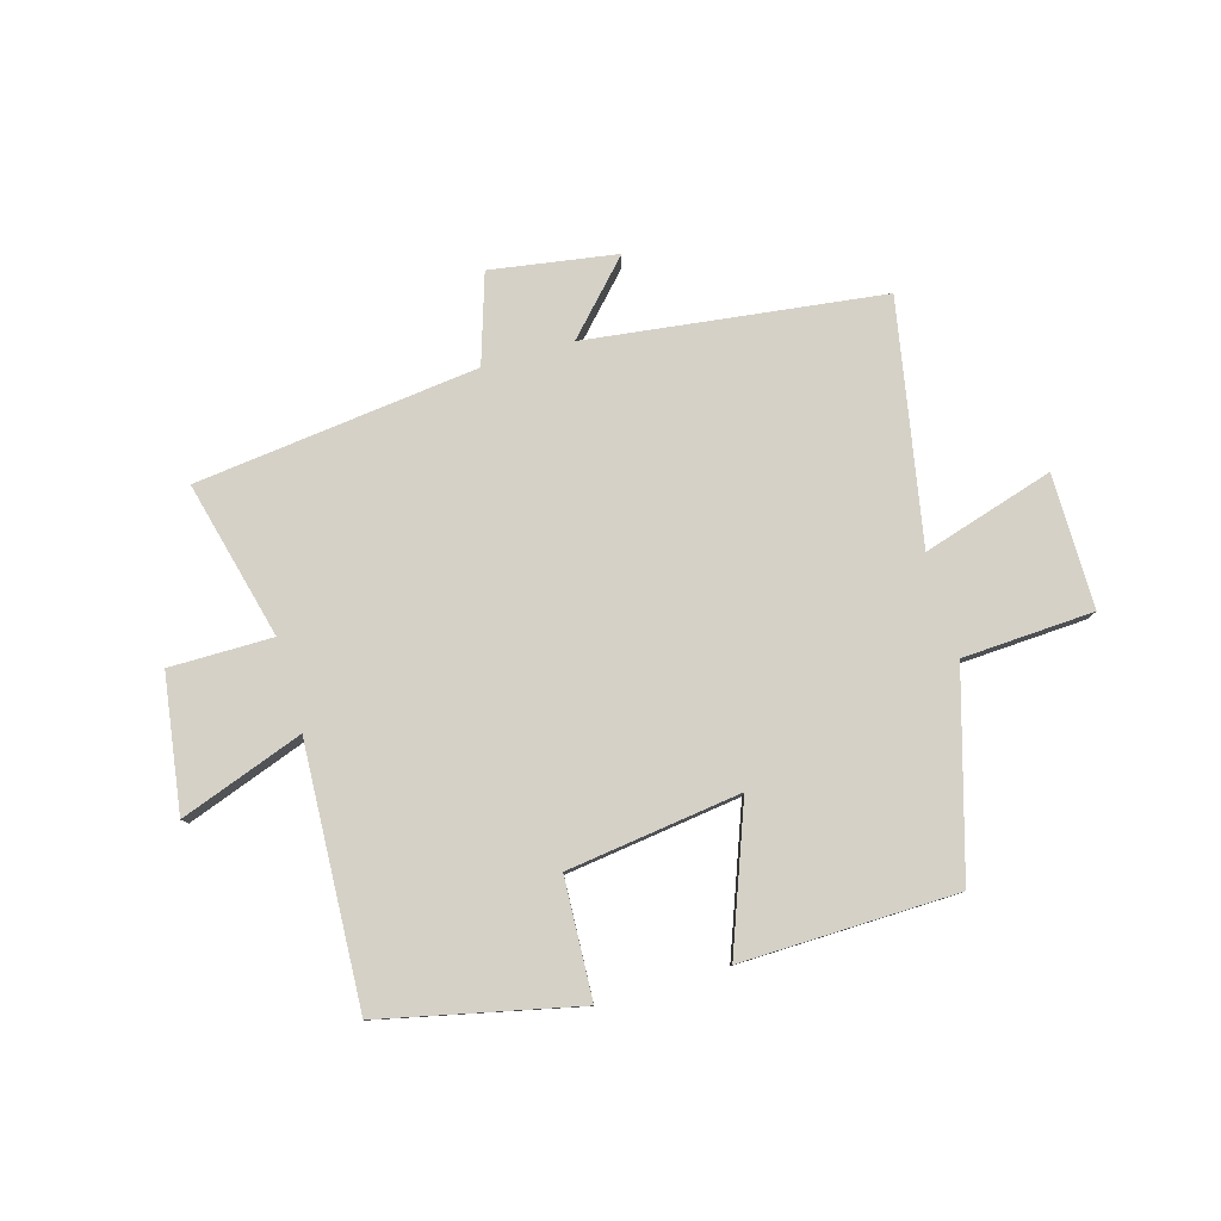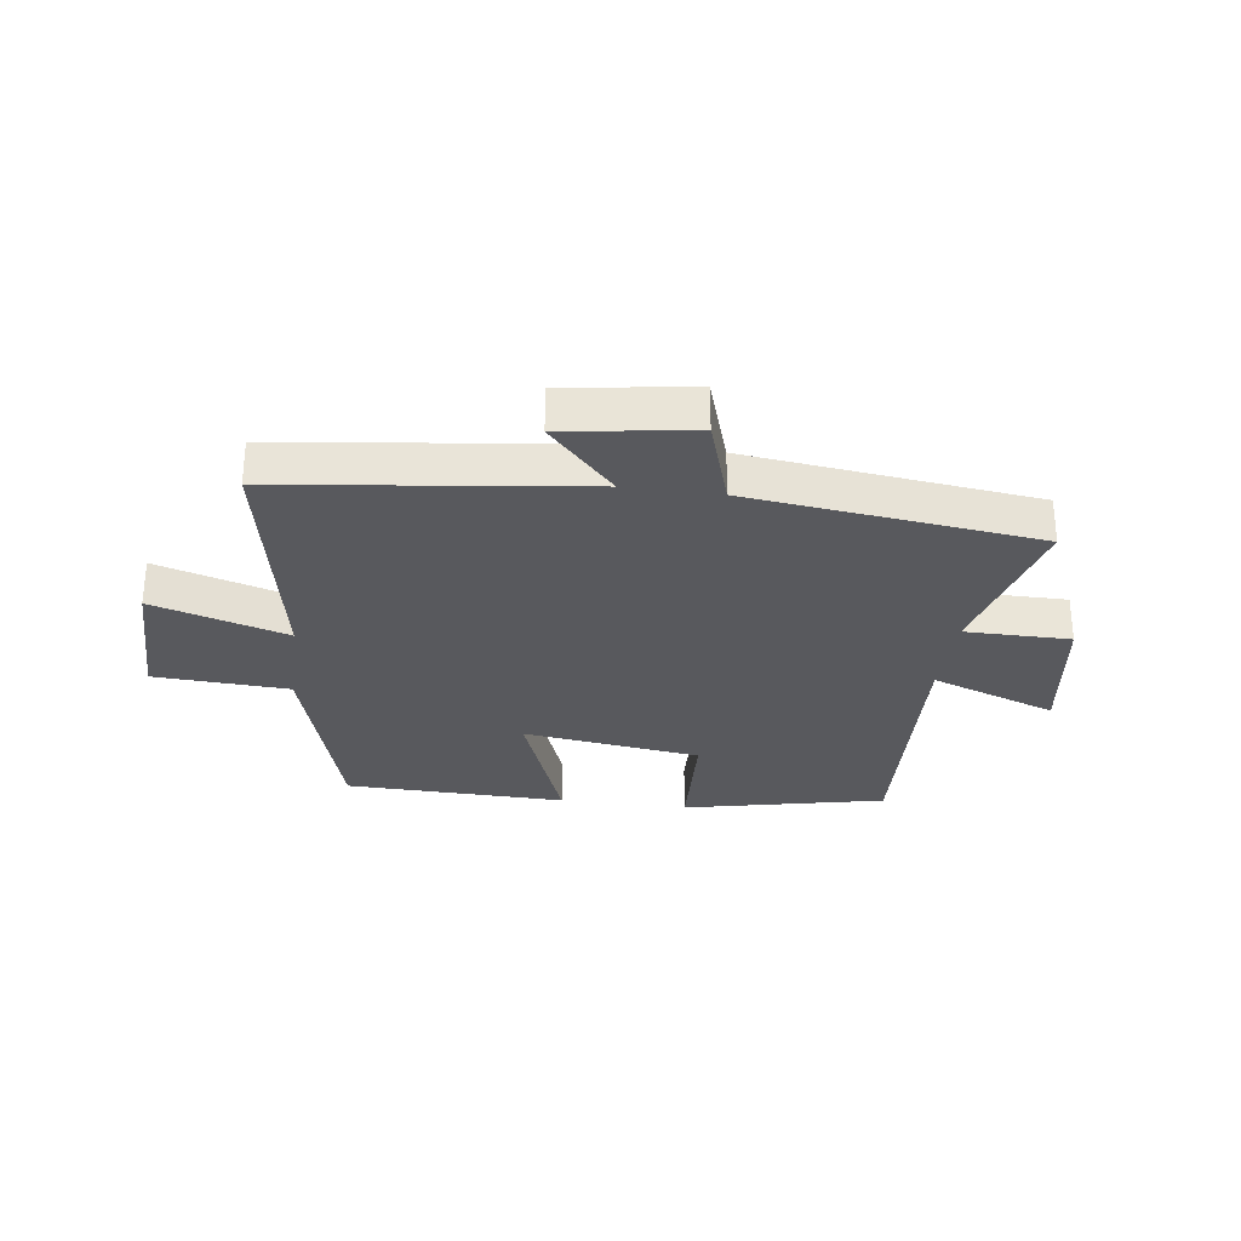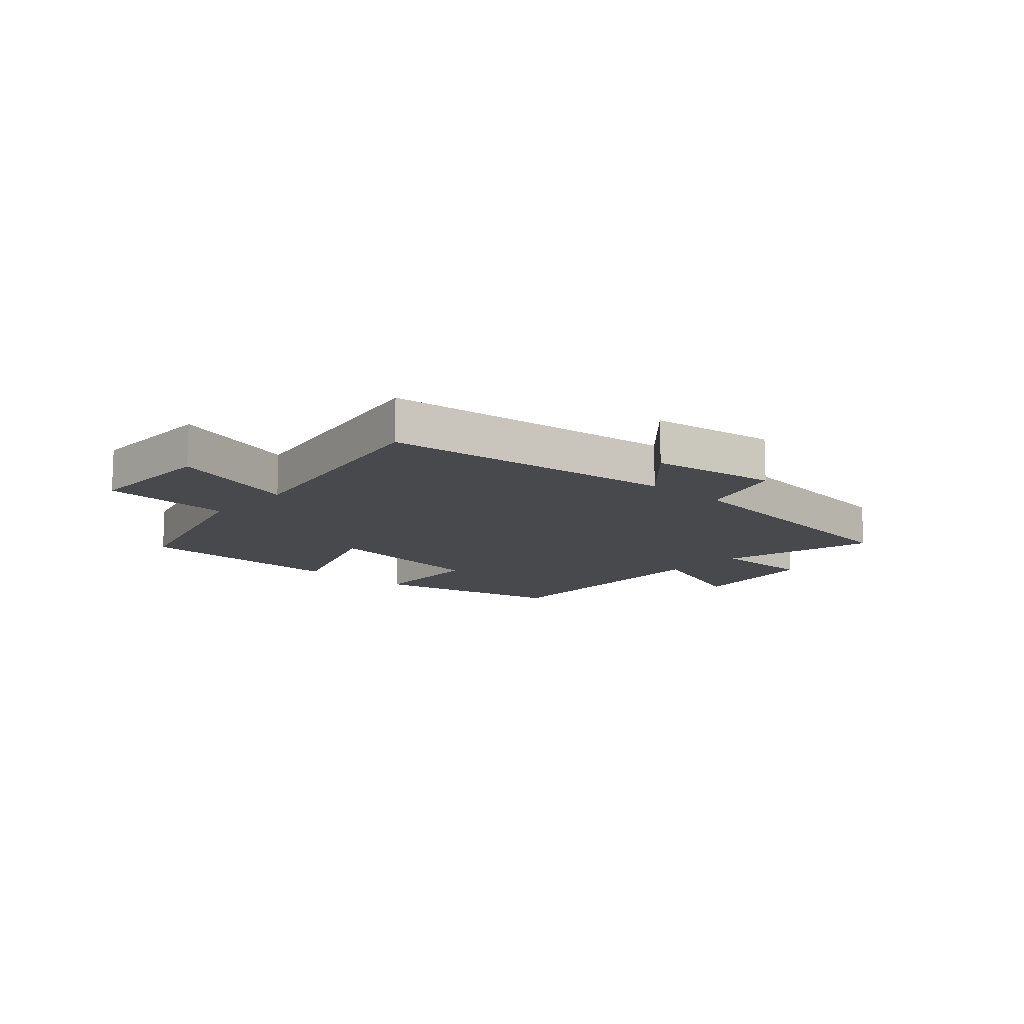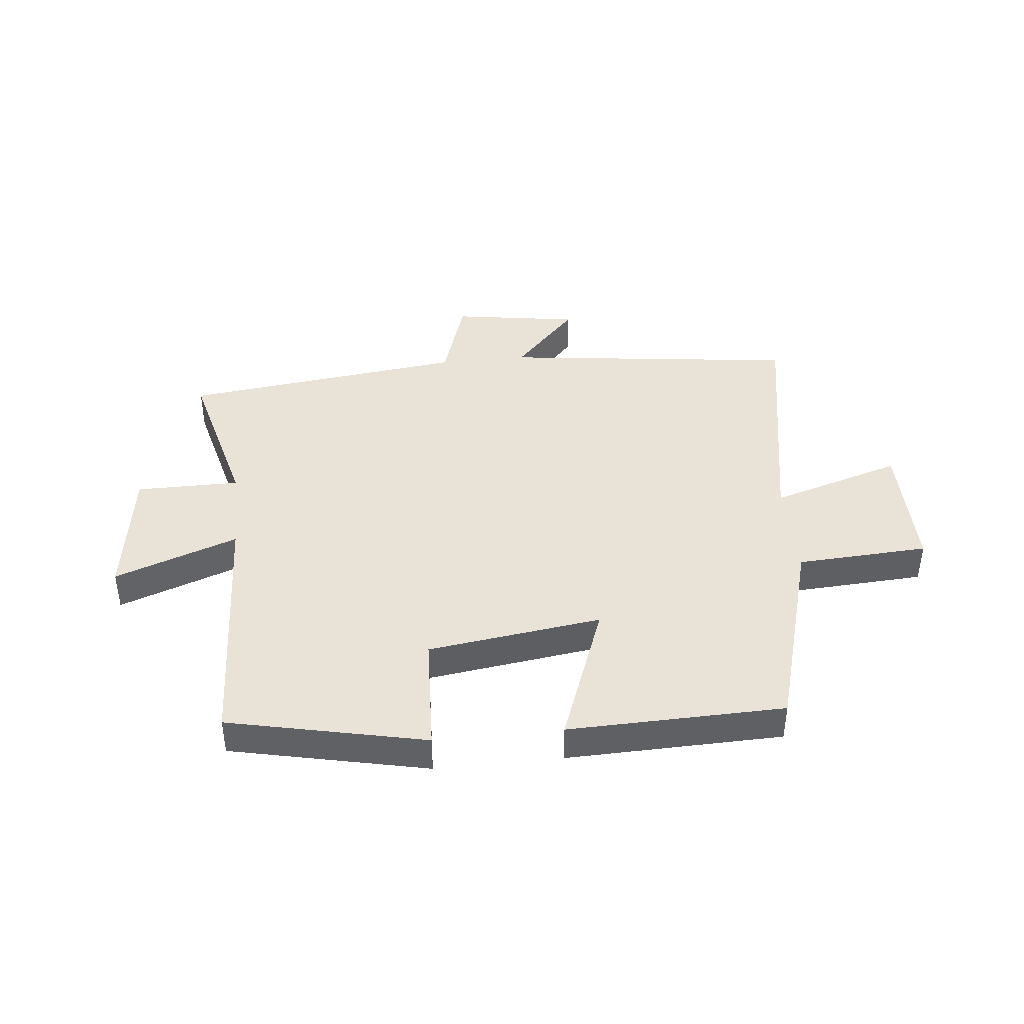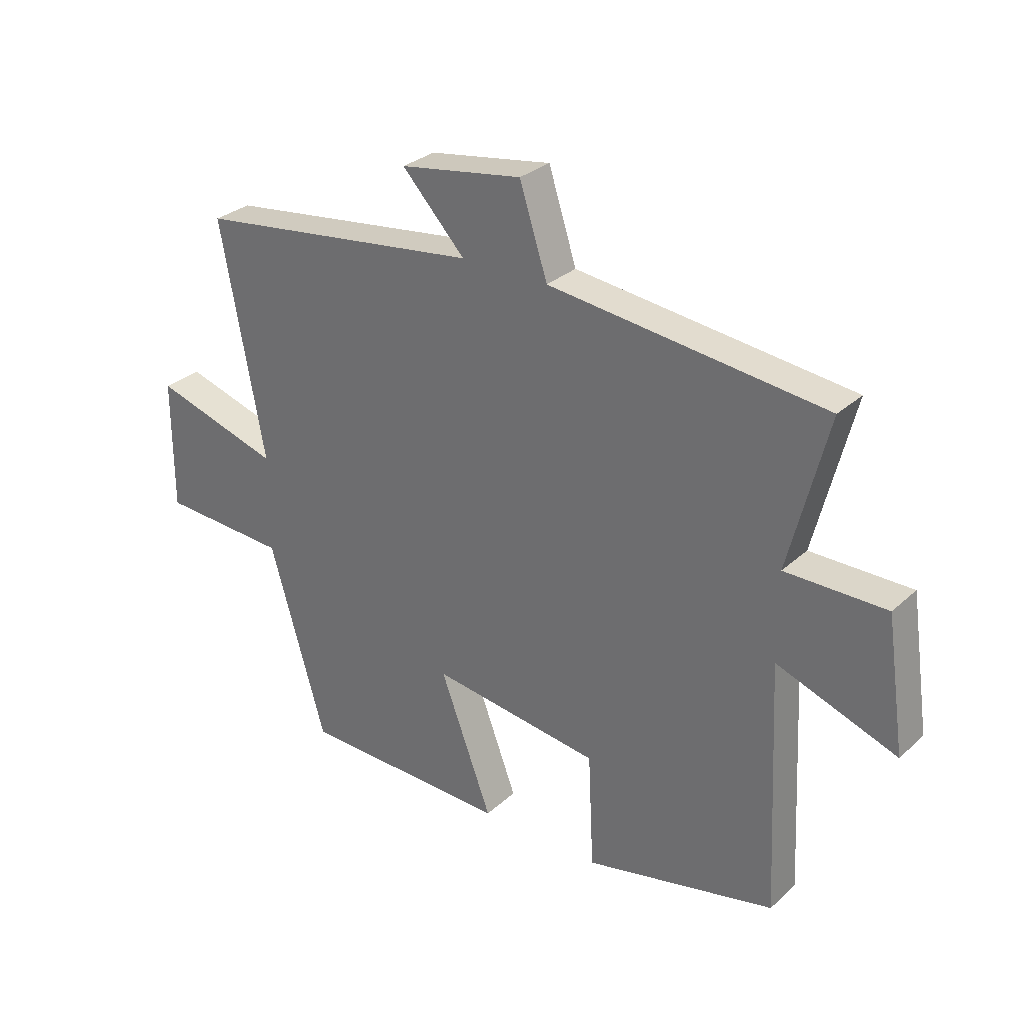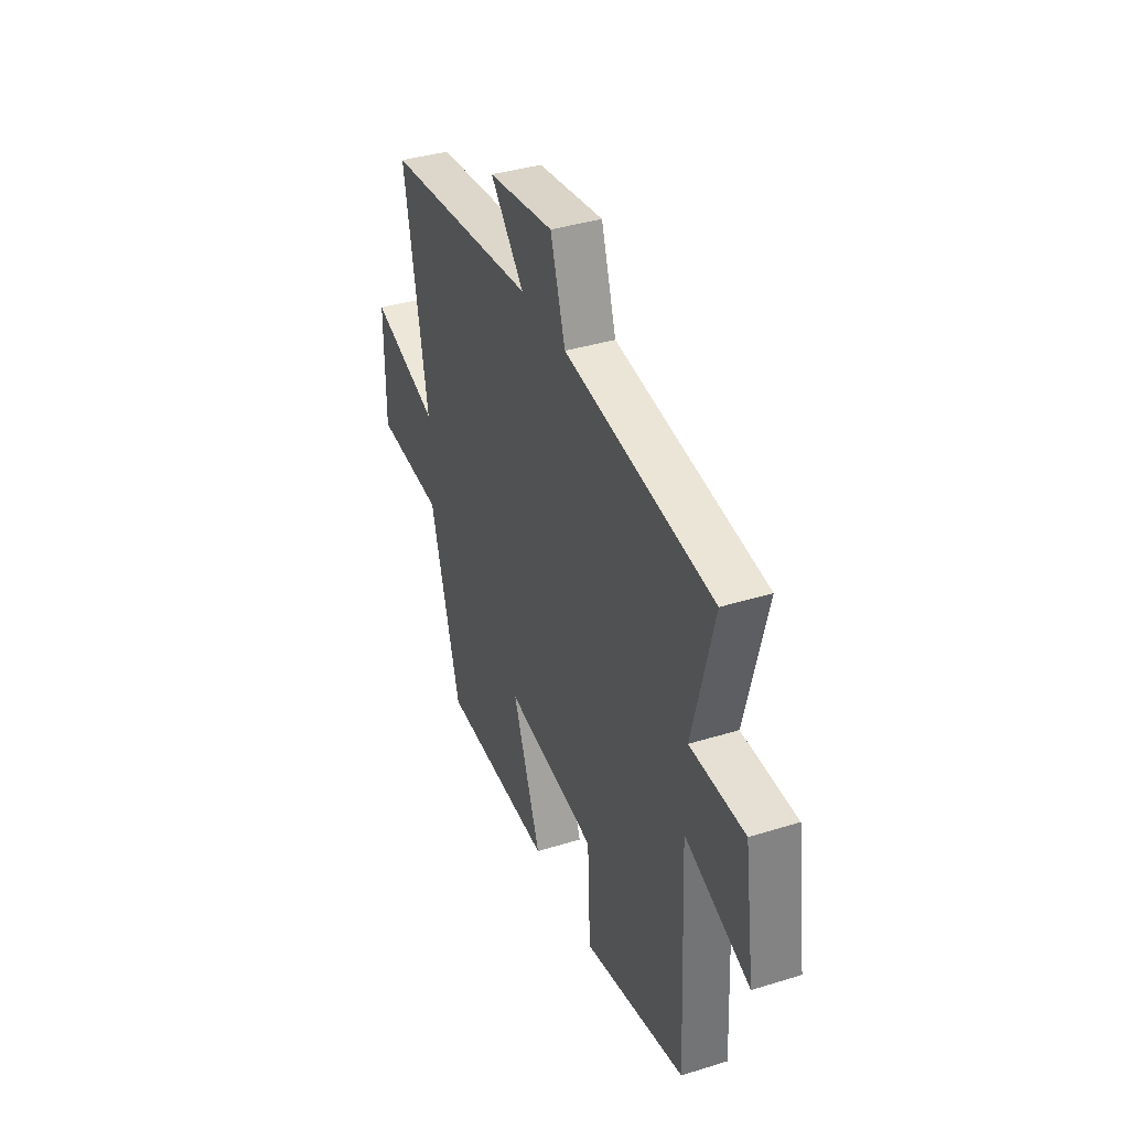
<metadata>
{"format":"obj","ext":"obj","renderer":"f3d","projection":"perspective","resolution":1024,"background":"white","views":[{"elev":79.6,"azim":163.9,"up":"+Y"},{"elev":-29.8,"azim":-7.8,"up":"+Y"},{"elev":-12.5,"azim":-42.4,"up":"+Y"},{"elev":41.7,"azim":173.9,"up":"+Y"},{"elev":29.7,"azim":37.6,"up":"+Z"},{"elev":38.1,"azim":68.5,"up":"+Z"}]}
</metadata>
<code>
v 0.568 0.07 0.443
v 0.5 0.07 0.173
v 0.677 0.07 0.173
v 0.711 0.07 -0.059
v 0.5 0.07 0.017
v 0.522 0.07 -0.425
v 0.185 0.07 -0.5
v 0.175 0.07 -0.296
v -0.123 0.07 -0.256
v -0.031 0.07 -0.5
v -0.401 0.07 -0.492
v -0.5 0.07 -0.151
v -0.725 0.07 -0.139
v -0.725 0.07 0.091
v -0.5 0.07 0.023
v -0.577 0.07 0.436
v -0.071 0.07 0.5
v -0.182 0.07 0.618
v 0.034 0.07 0.652
v 0.083 0.07 0.5
v 0.568 0 0.443
v 0.5 0 0.173
v 0.677 0 0.173
v 0.711 0 -0.059
v 0.5 0 0.017
v 0.522 0 -0.425
v 0.185 0 -0.5
v 0.175 0 -0.296
v -0.123 0 -0.256
v -0.031 0 -0.5
v -0.401 0 -0.492
v -0.5 0 -0.151
v -0.725 0 -0.139
v -0.725 0 0.091
v -0.5 0 0.023
v -0.577 0 0.436
v -0.071 0 0.5
v -0.182 0 0.618
v 0.034 0 0.652
v 0.083 0 0.5
f 17 18 19 20
f 20 1 2
f 17 20 2
f 16 17 2
f 15 16 2
f 12 13 14 15
f 11 12 15
f 10 11 15
f 9 10 15
f 8 9 15 2
f 5 6 7 8
f 5 8 2
f 2 3 4 5
f 40 39 38 37
f 22 21 40
f 22 40 37
f 22 37 36
f 22 36 35
f 35 34 33 32
f 35 32 31
f 35 31 30
f 35 30 29
f 22 35 29 28
f 28 27 26 25
f 22 28 25
f 25 24 23 22
f 1 21 22 2
f 2 22 23 3
f 3 23 24 4
f 4 24 25 5
f 5 25 26 6
f 6 26 27 7
f 7 27 28 8
f 8 28 29 9
f 9 29 30 10
f 10 30 31 11
f 11 31 32 12
f 12 32 33 13
f 13 33 34 14
f 14 34 35 15
f 15 35 36 16
f 16 36 37 17
f 17 37 38 18
f 18 38 39 19
f 19 39 40 20
f 20 40 21 1

</code>
